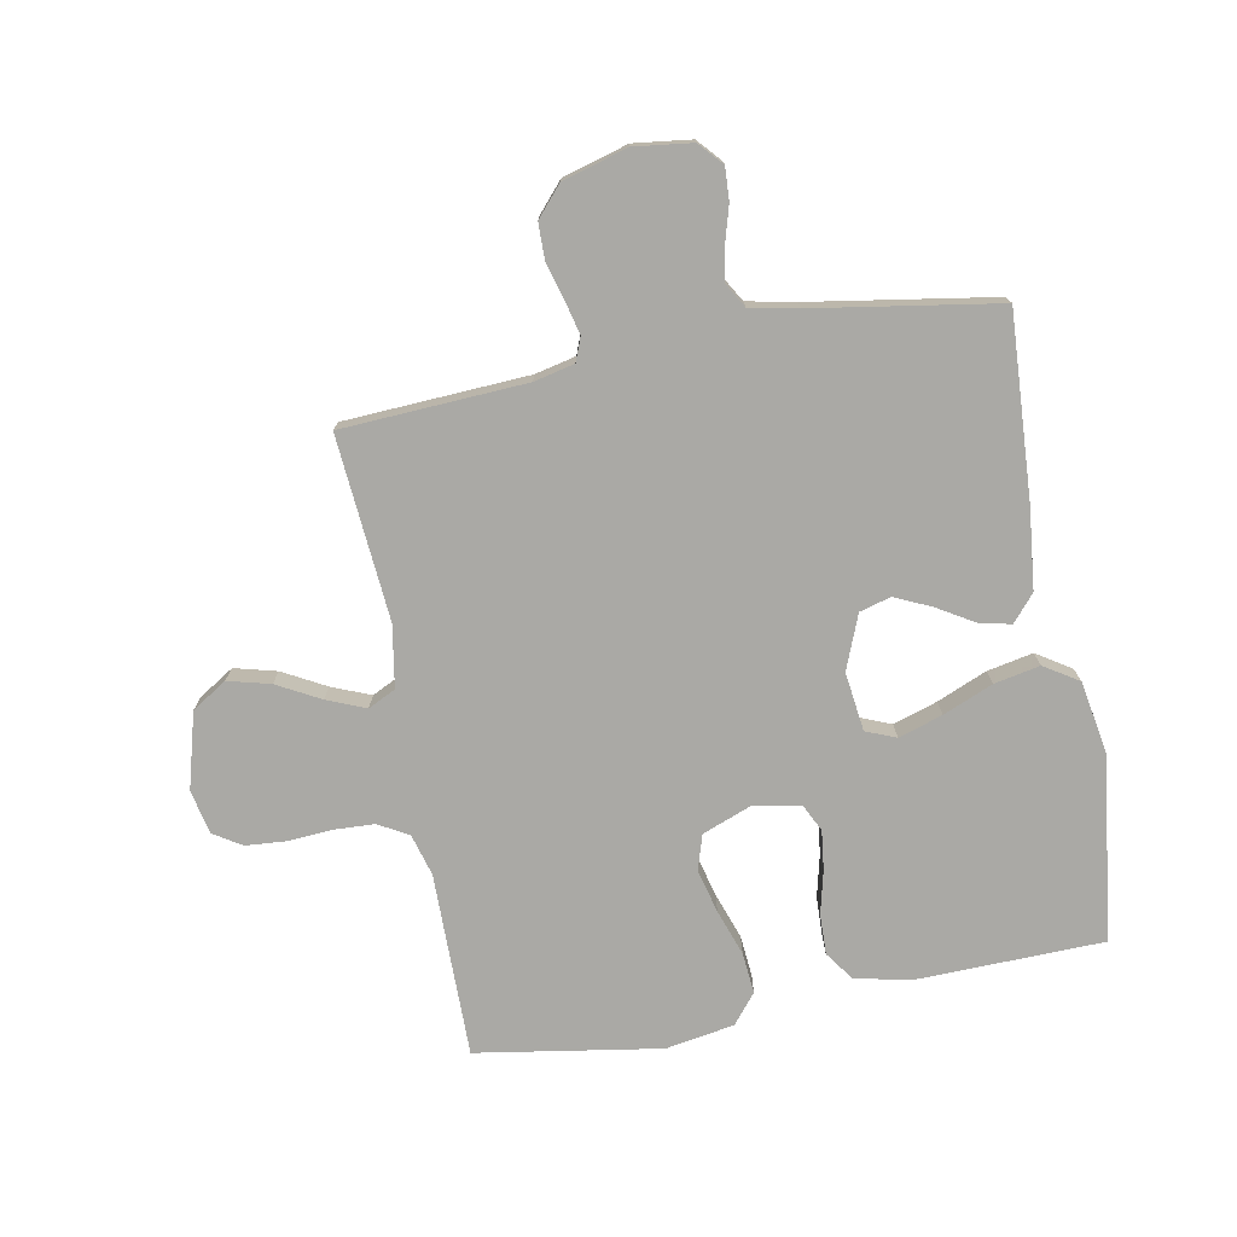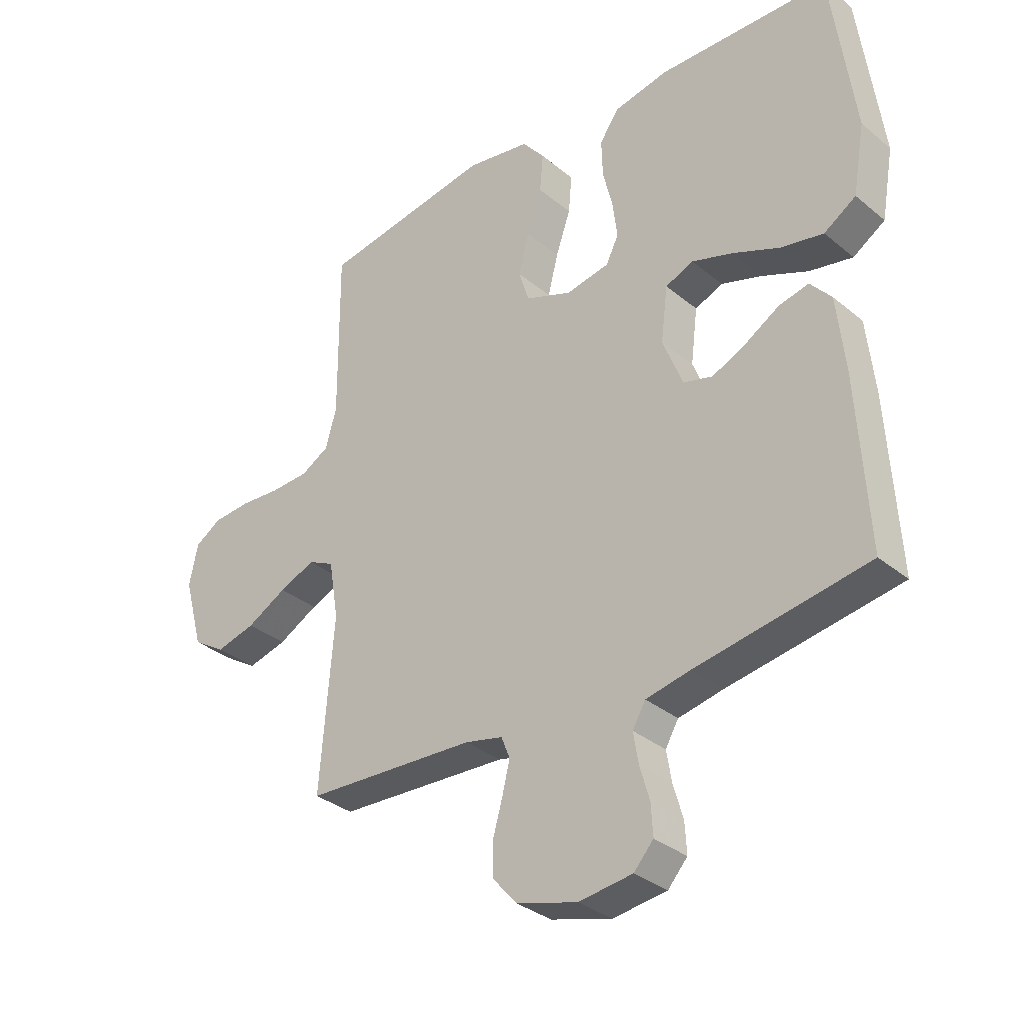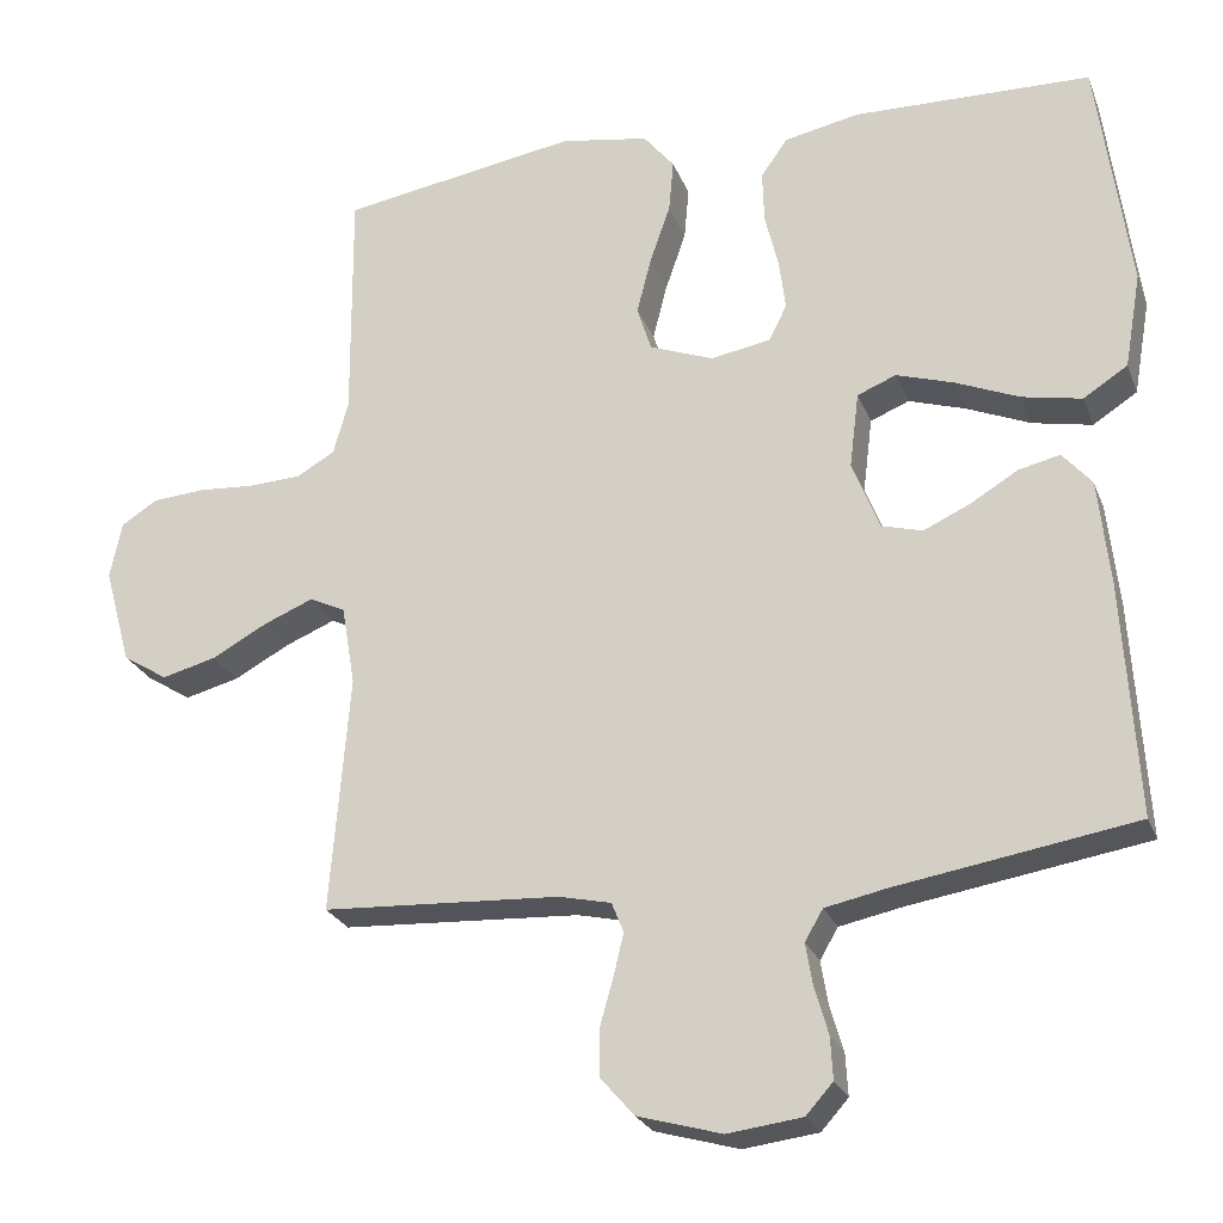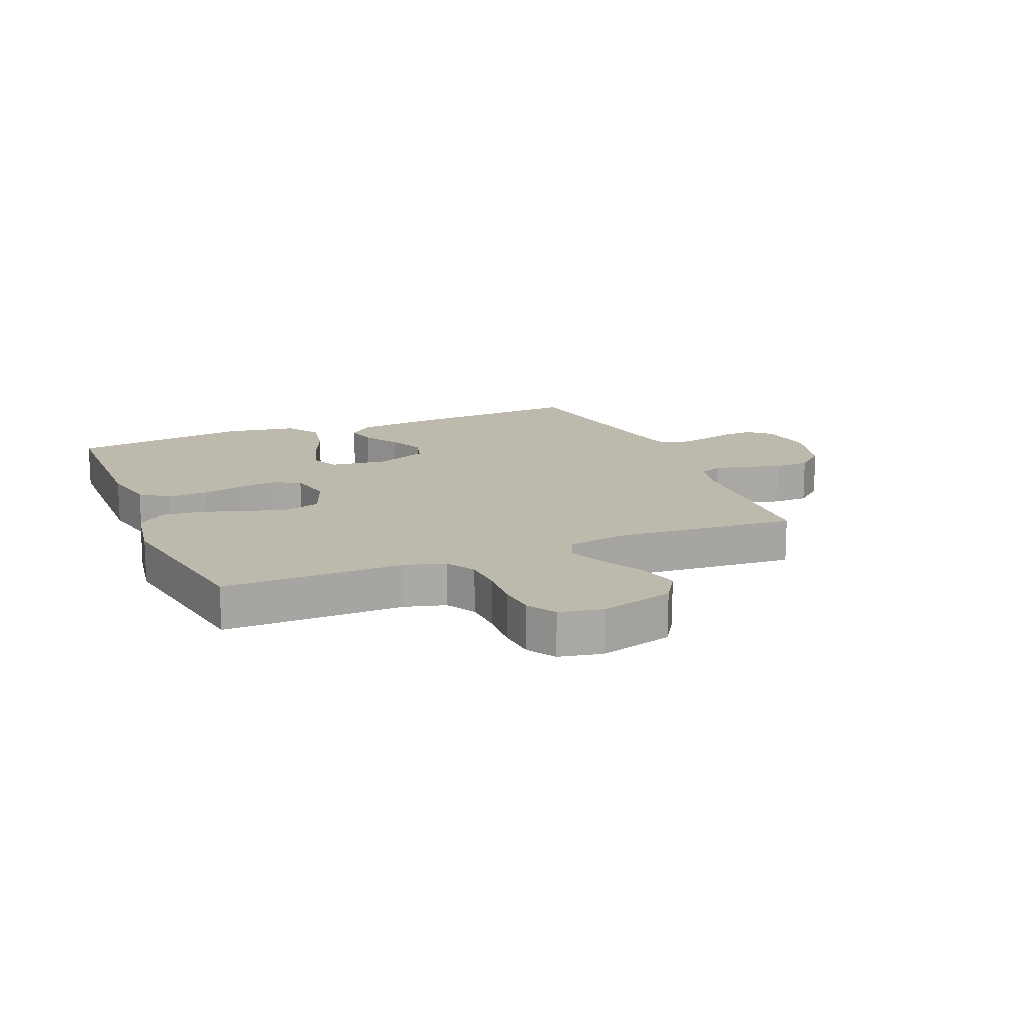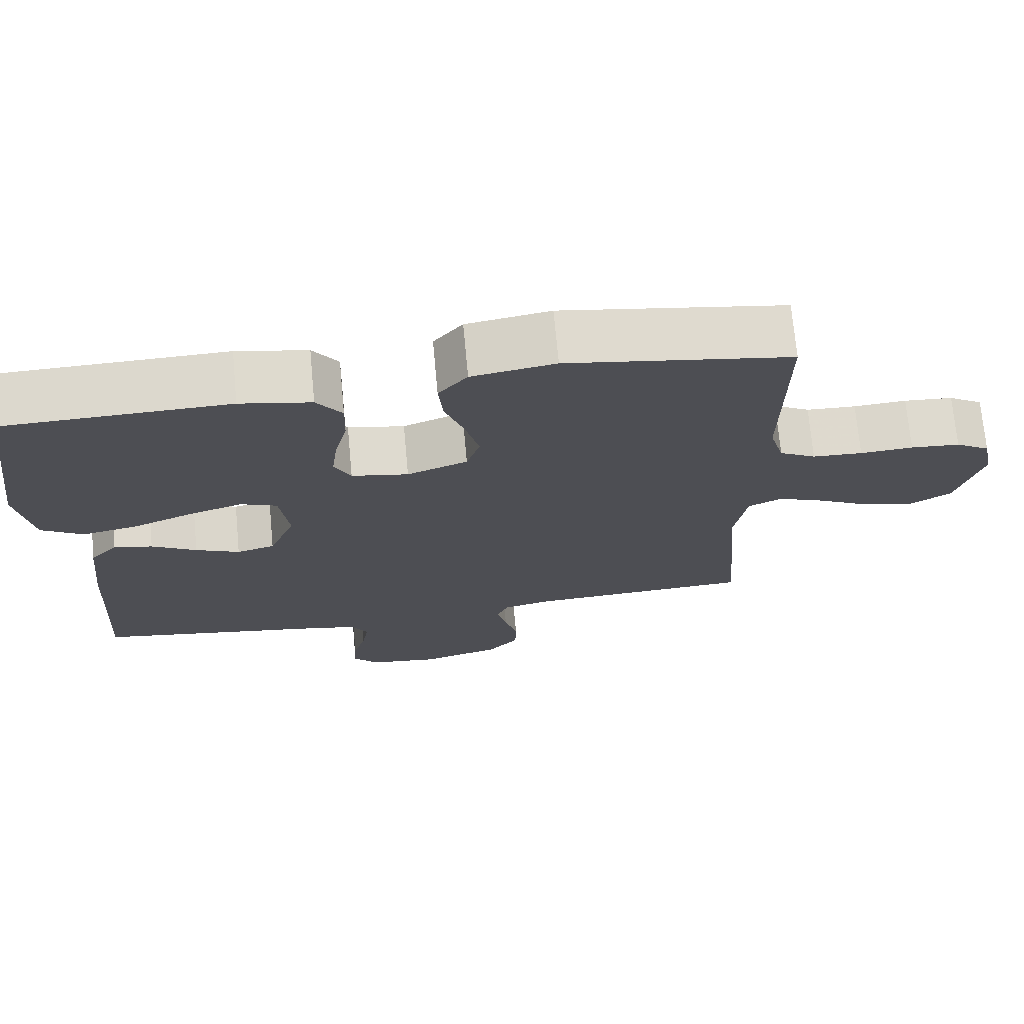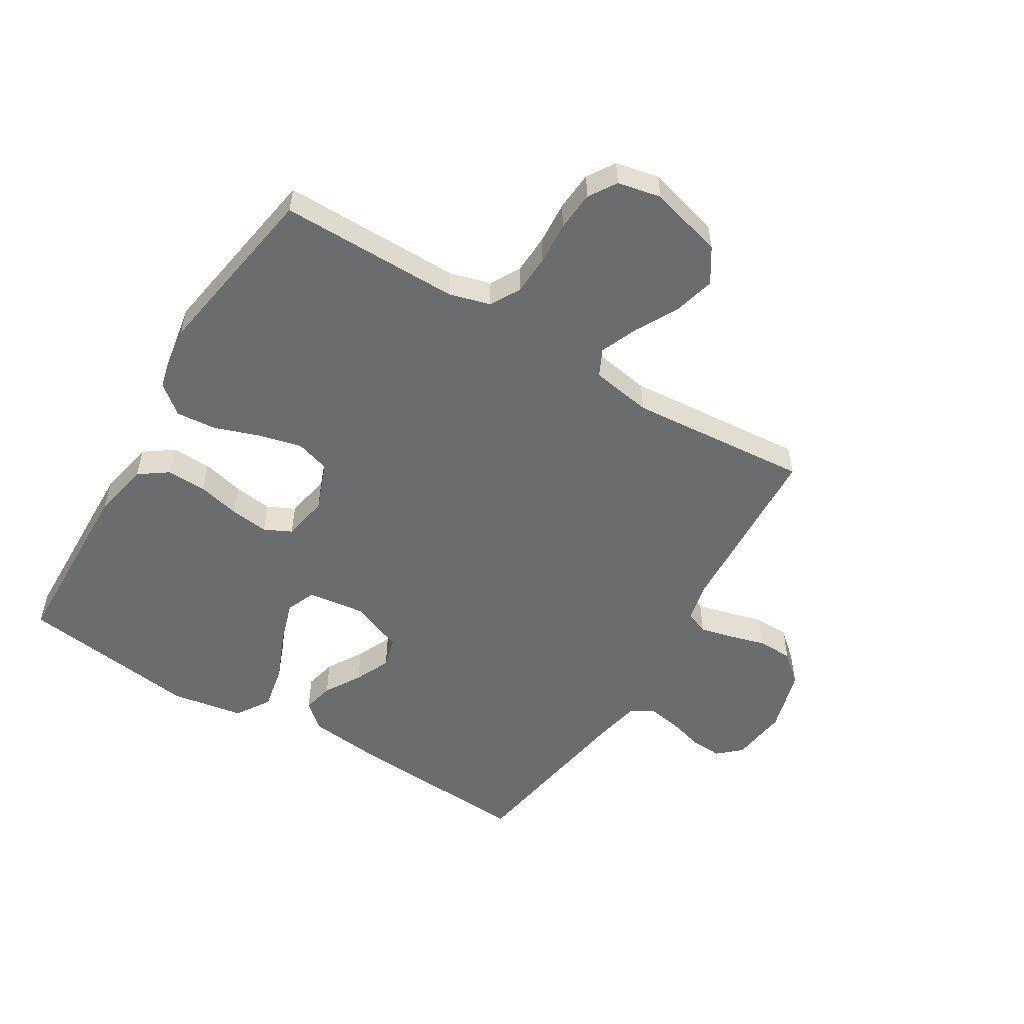
<metadata>
{"format":"obj","ext":"obj","renderer":"f3d","projection":"perspective","resolution":1024,"background":"white","views":[{"elev":-75.3,"azim":-169.3,"up":"+Y"},{"elev":-33.1,"azim":-138.4,"up":"+Z"},{"elev":-24.8,"azim":-161.9,"up":"+Z"},{"elev":15.1,"azim":67.4,"up":"+Y"},{"elev":72.1,"azim":-5.3,"up":"+Z"},{"elev":-53.6,"azim":58.8,"up":"+Y"}]}
</metadata>
<code>
v -0.5 0.07 -0.5
v -0.482 0.07 -0.2
v -0.468 0.07 -0.07
v -0.431 0.07 -0.027
v -0.379 0.07 -0.039
v -0.319 0.07 -0.075
v -0.26 0.07 -0.102
v -0.209 0.07 -0.088
v -0.174 0.07 0
v -0.186 0.07 0.096
v -0.235 0.07 0.116
v -0.307 0.07 0.093
v -0.388 0.07 0.059
v -0.463 0.07 0.044
v -0.519 0.07 0.08
v -0.54 0.07 0.2
v -0.5 0.07 0.5
v -0.2 0.07 0.507
v -0.105 0.07 0.488
v -0.071 0.07 0.44
v -0.073 0.07 0.374
v -0.09 0.07 0.304
v -0.098 0.07 0.24
v -0.076 0.07 0.195
v 0 0.07 0.181
v 0.081 0.07 0.212
v 0.099 0.07 0.269
v 0.081 0.07 0.34
v 0.055 0.07 0.415
v 0.049 0.07 0.482
v 0.088 0.07 0.53
v 0.2 0.07 0.549
v 0.5 0.07 0.5
v 0.498 0.07 0.2
v 0.517 0.07 0.132
v 0.566 0.07 0.104
v 0.633 0.07 0.101
v 0.704 0.07 0.106
v 0.77 0.07 0.101
v 0.816 0.07 0.072
v 0.831 0.07 0
v 0.797 0.07 -0.123
v 0.74 0.07 -0.159
v 0.671 0.07 -0.141
v 0.601 0.07 -0.103
v 0.538 0.07 -0.077
v 0.493 0.07 -0.099
v 0.476 0.07 -0.2
v 0.5 0.07 -0.5
v 0.2 0.07 -0.516
v 0.134 0.07 -0.531
v 0.119 0.07 -0.569
v 0.132 0.07 -0.623
v 0.149 0.07 -0.683
v 0.148 0.07 -0.742
v 0.106 0.07 -0.79
v 0 0.07 -0.82
v -0.094 0.07 -0.808
v -0.128 0.07 -0.77
v -0.125 0.07 -0.717
v -0.108 0.07 -0.658
v -0.099 0.07 -0.604
v -0.122 0.07 -0.565
v -0.2 0.07 -0.549
v -0.5 0 -0.5
v -0.482 0 -0.2
v -0.468 0 -0.07
v -0.431 0 -0.027
v -0.379 0 -0.039
v -0.319 0 -0.075
v -0.26 0 -0.102
v -0.209 0 -0.088
v -0.174 0 0
v -0.186 0 0.096
v -0.235 0 0.116
v -0.307 0 0.093
v -0.388 0 0.059
v -0.463 0 0.044
v -0.519 0 0.08
v -0.54 0 0.2
v -0.5 0 0.5
v -0.2 0 0.507
v -0.105 0 0.488
v -0.071 0 0.44
v -0.073 0 0.374
v -0.09 0 0.304
v -0.098 0 0.24
v -0.076 0 0.195
v 0 0 0.181
v 0.081 0 0.212
v 0.099 0 0.269
v 0.081 0 0.34
v 0.055 0 0.415
v 0.049 0 0.482
v 0.088 0 0.53
v 0.2 0 0.549
v 0.5 0 0.5
v 0.498 0 0.2
v 0.517 0 0.132
v 0.566 0 0.104
v 0.633 0 0.101
v 0.704 0 0.106
v 0.77 0 0.101
v 0.816 0 0.072
v 0.831 0 0
v 0.797 0 -0.123
v 0.74 0 -0.159
v 0.671 0 -0.141
v 0.601 0 -0.103
v 0.538 0 -0.077
v 0.493 0 -0.099
v 0.476 0 -0.2
v 0.5 0 -0.5
v 0.2 0 -0.516
v 0.134 0 -0.531
v 0.119 0 -0.569
v 0.132 0 -0.623
v 0.149 0 -0.683
v 0.148 0 -0.742
v 0.106 0 -0.79
v 0 0 -0.82
v -0.094 0 -0.808
v -0.128 0 -0.77
v -0.125 0 -0.717
v -0.108 0 -0.658
v -0.099 0 -0.604
v -0.122 0 -0.565
v -0.2 0 -0.549
f 58 59 60 61
f 58 61 62
f 57 58 62
f 56 57 62
f 53 54 55 56
f 52 53 56 62
f 51 52 62 63
f 48 49 50
f 47 48 50 51
f 42 43 44 45
f 42 45 46
f 41 42 46
f 40 41 46
f 37 38 39 40
f 36 37 40 46
f 35 36 46 47
f 31 32 33 34
f 28 29 30 31
f 27 28 31 34
f 26 27 34 35
f 19 20 21 22
f 19 22 23
f 18 19 23
f 17 18 23
f 16 17 23 24
f 12 13 14 15
f 11 12 15 16
f 3 4 5 6
f 3 6 7
f 64 1 2 3
f 64 3 7
f 63 64 7 8
f 51 63 8 9
f 47 51 9 10
f 25 26 35 47
f 25 47 10 11
f 11 16 24 25
f 125 124 123 122
f 126 125 122
f 126 122 121
f 126 121 120
f 120 119 118 117
f 126 120 117 116
f 127 126 116 115
f 114 113 112
f 115 114 112 111
f 109 108 107 106
f 110 109 106
f 110 106 105
f 110 105 104
f 104 103 102 101
f 110 104 101 100
f 111 110 100 99
f 98 97 96 95
f 95 94 93 92
f 98 95 92 91
f 99 98 91 90
f 86 85 84 83
f 87 86 83
f 87 83 82
f 87 82 81
f 88 87 81 80
f 79 78 77 76
f 80 79 76 75
f 70 69 68 67
f 71 70 67
f 67 66 65 128
f 71 67 128
f 72 71 128 127
f 73 72 127 115
f 74 73 115 111
f 111 99 90 89
f 75 74 111 89
f 89 88 80 75
f 1 65 66 2
f 2 66 67 3
f 3 67 68 4
f 4 68 69 5
f 5 69 70 6
f 6 70 71 7
f 7 71 72 8
f 8 72 73 9
f 9 73 74 10
f 10 74 75 11
f 11 75 76 12
f 12 76 77 13
f 13 77 78 14
f 14 78 79 15
f 15 79 80 16
f 16 80 81 17
f 17 81 82 18
f 18 82 83 19
f 19 83 84 20
f 20 84 85 21
f 21 85 86 22
f 22 86 87 23
f 23 87 88 24
f 24 88 89 25
f 25 89 90 26
f 26 90 91 27
f 27 91 92 28
f 28 92 93 29
f 29 93 94 30
f 30 94 95 31
f 31 95 96 32
f 32 96 97 33
f 33 97 98 34
f 34 98 99 35
f 35 99 100 36
f 36 100 101 37
f 37 101 102 38
f 38 102 103 39
f 39 103 104 40
f 40 104 105 41
f 41 105 106 42
f 42 106 107 43
f 43 107 108 44
f 44 108 109 45
f 45 109 110 46
f 46 110 111 47
f 47 111 112 48
f 48 112 113 49
f 49 113 114 50
f 50 114 115 51
f 51 115 116 52
f 52 116 117 53
f 53 117 118 54
f 54 118 119 55
f 55 119 120 56
f 56 120 121 57
f 57 121 122 58
f 58 122 123 59
f 59 123 124 60
f 60 124 125 61
f 61 125 126 62
f 62 126 127 63
f 63 127 128 64
f 64 128 65 1

</code>
